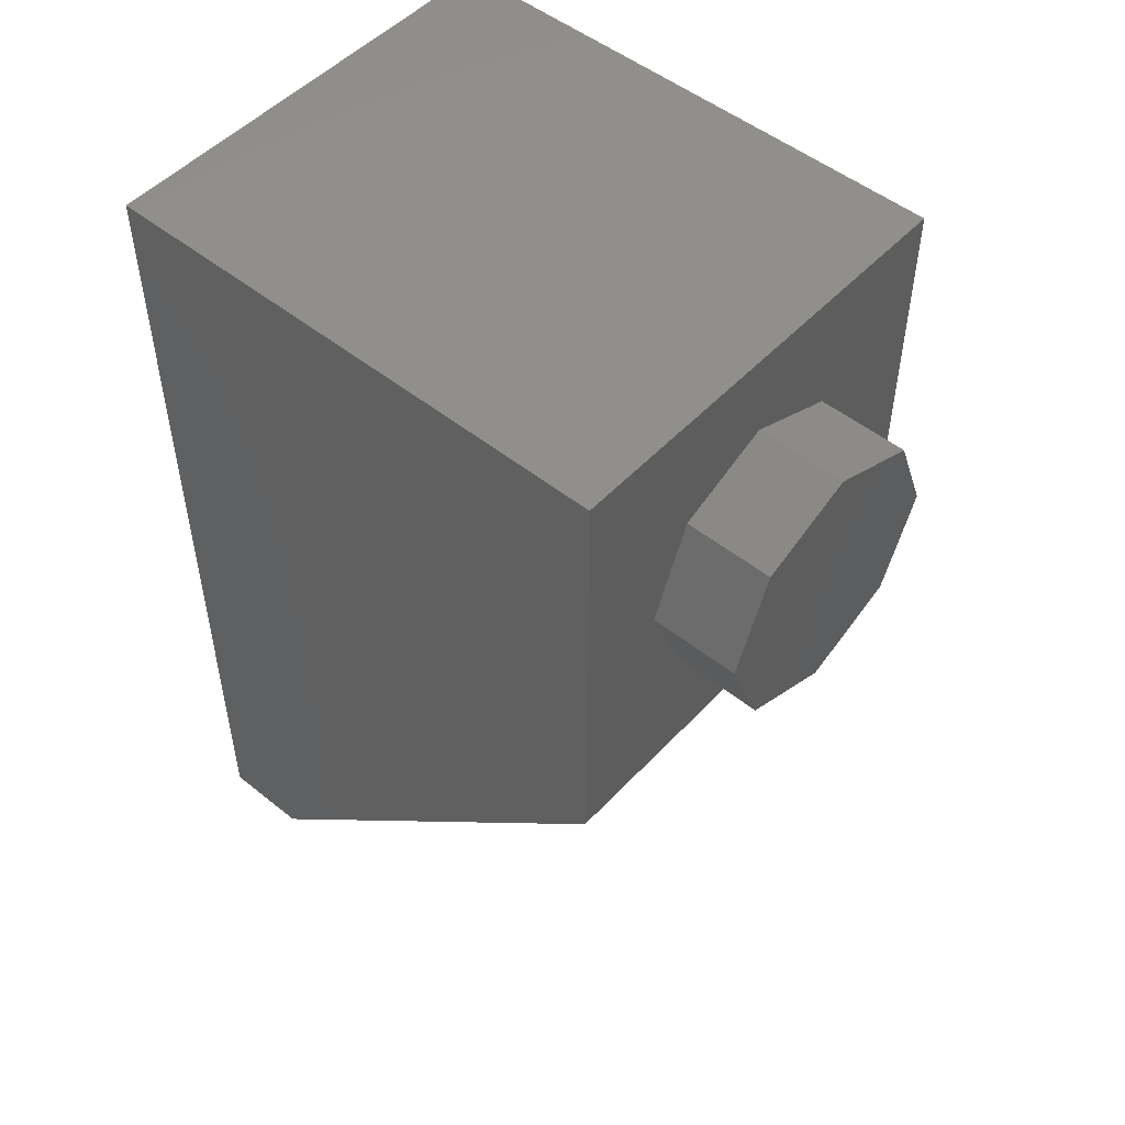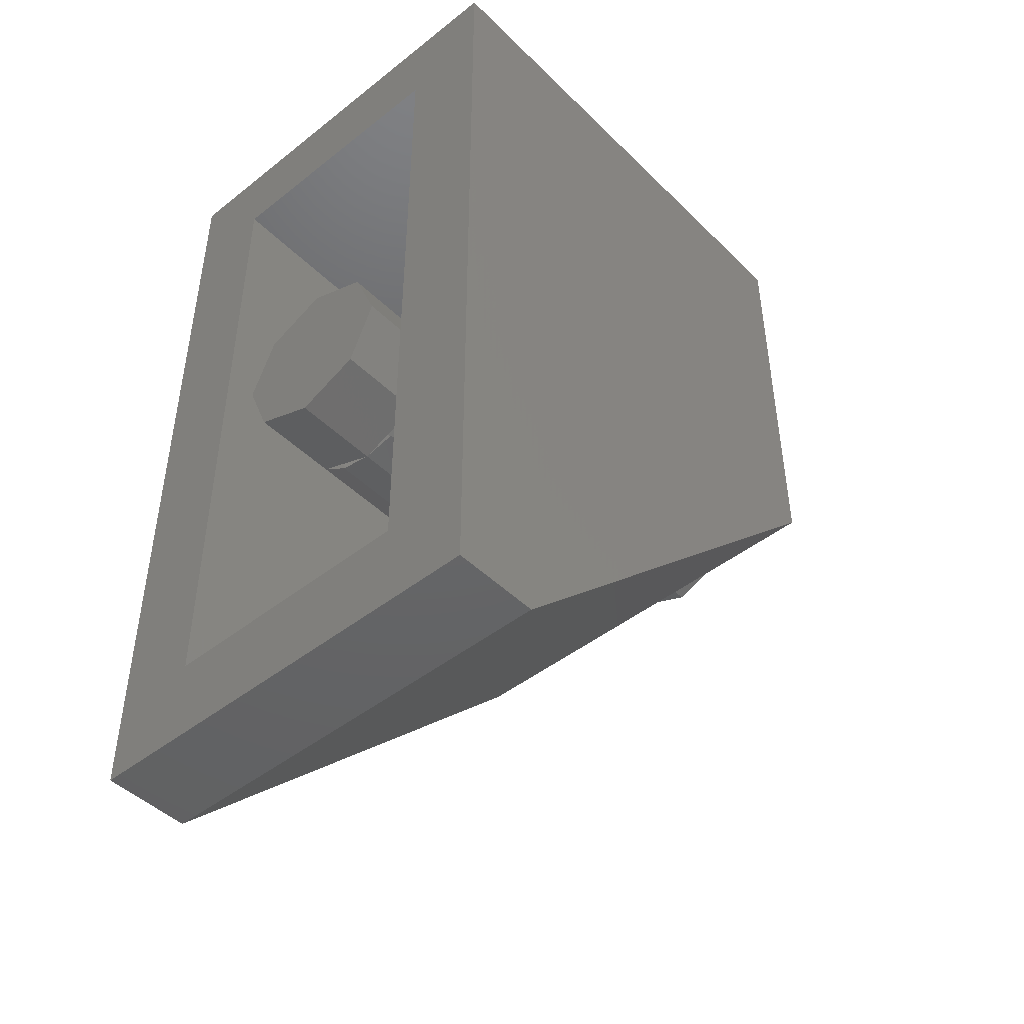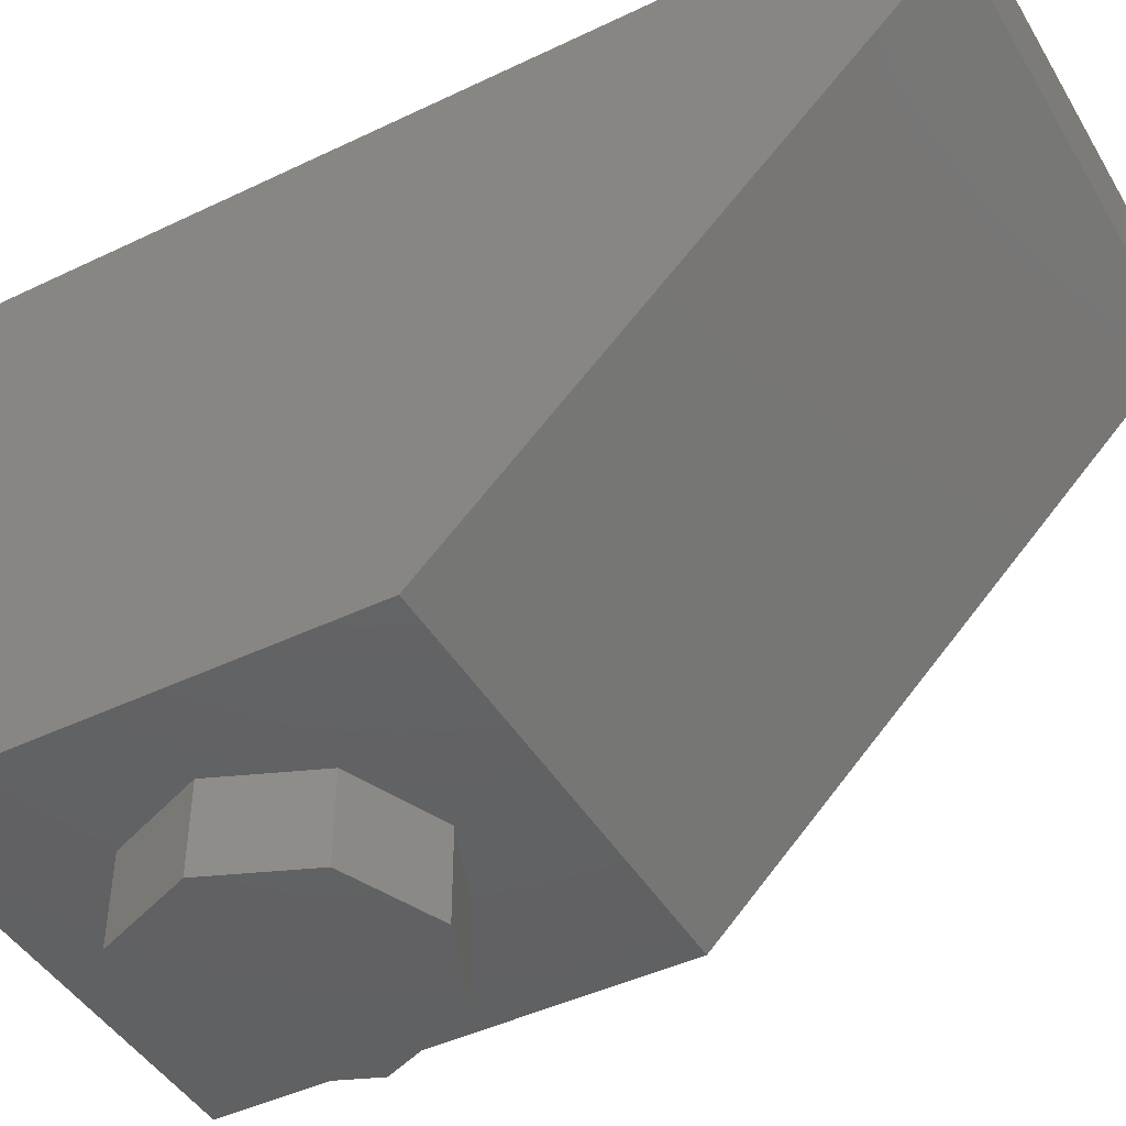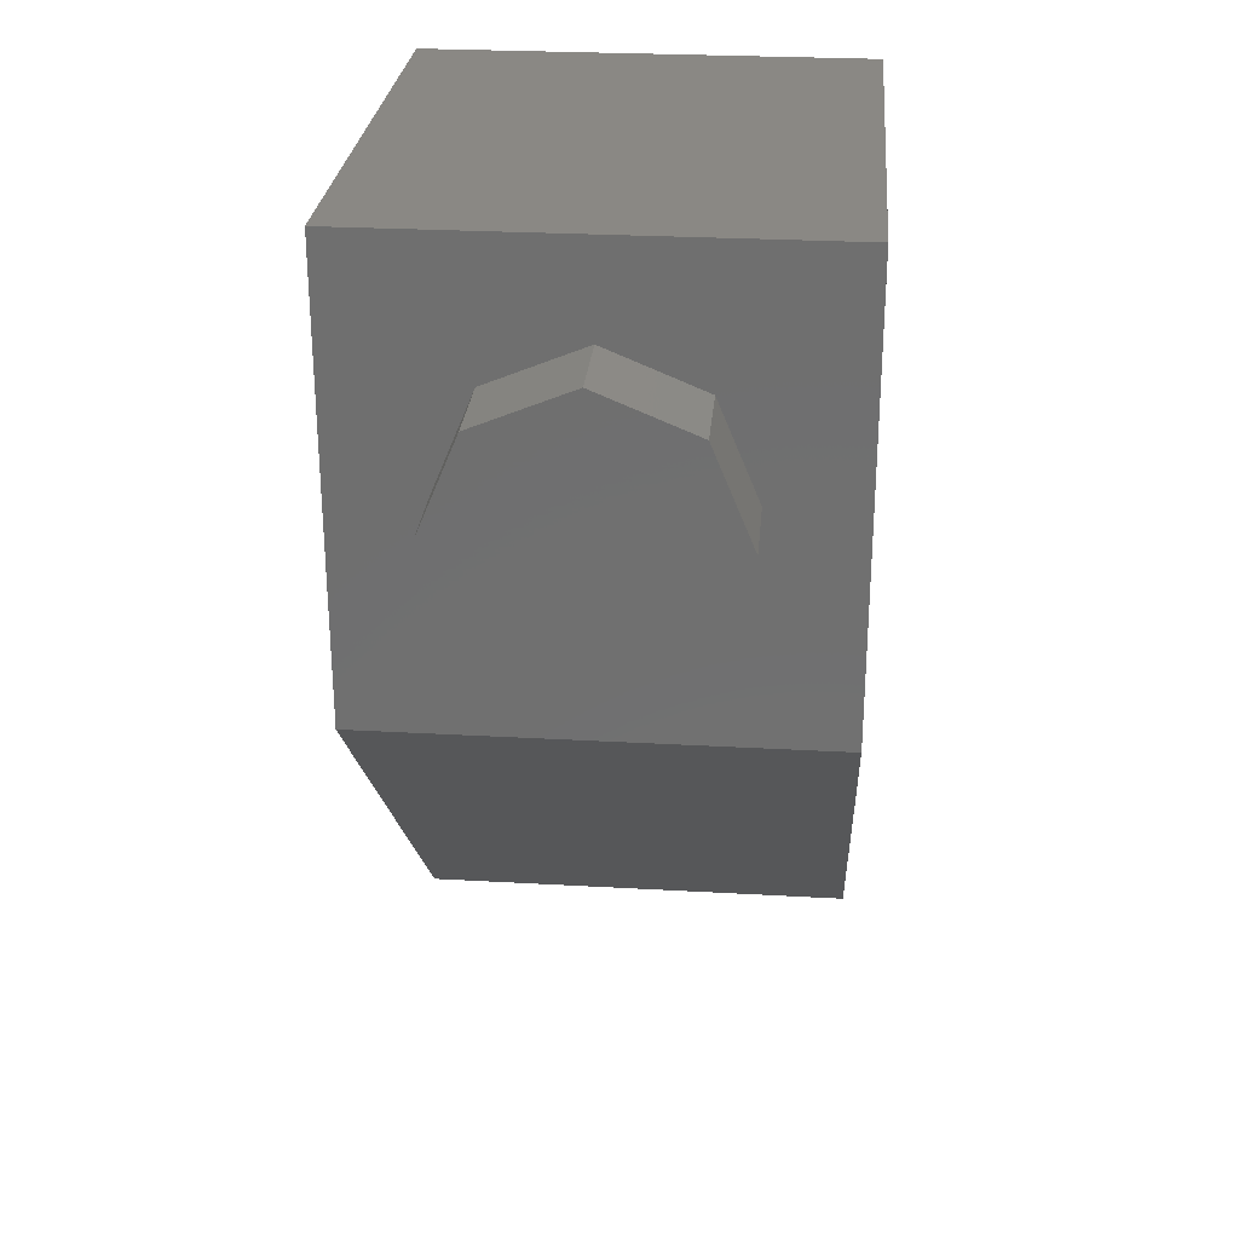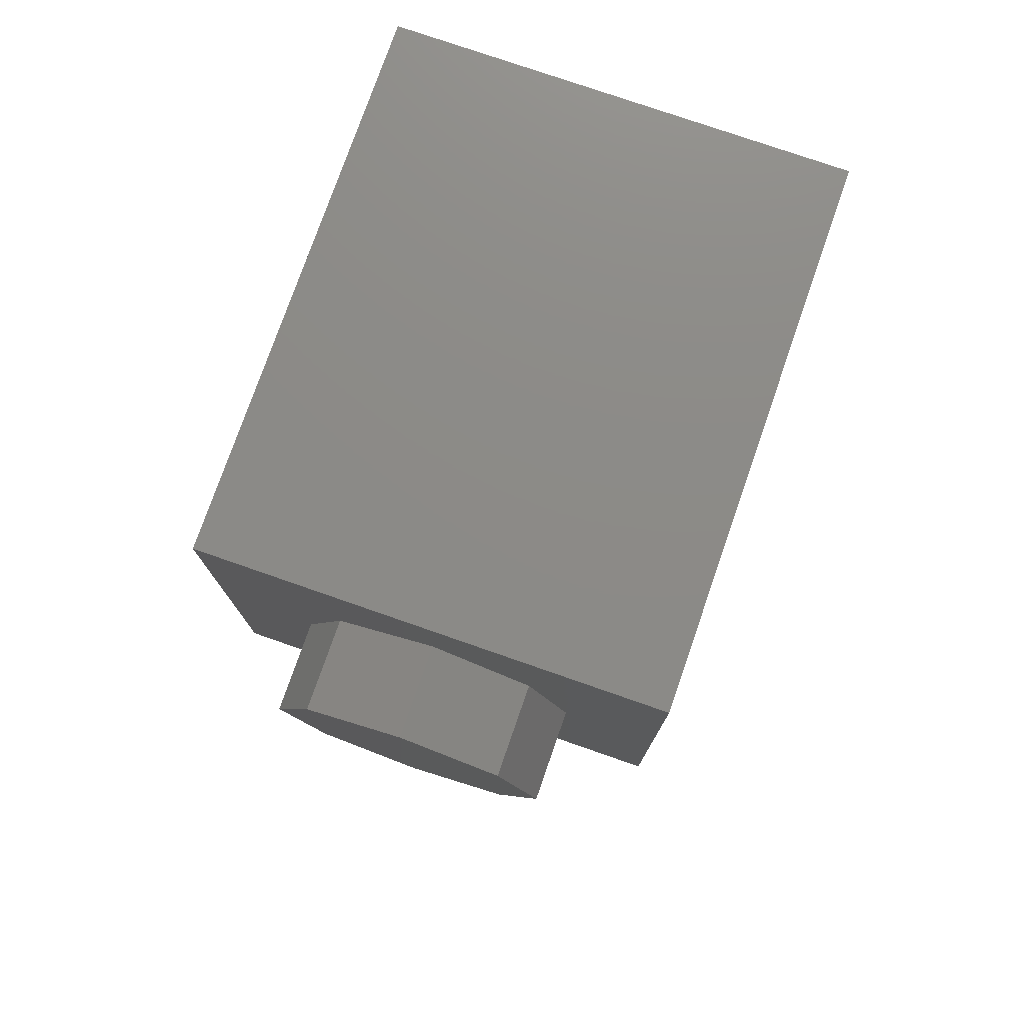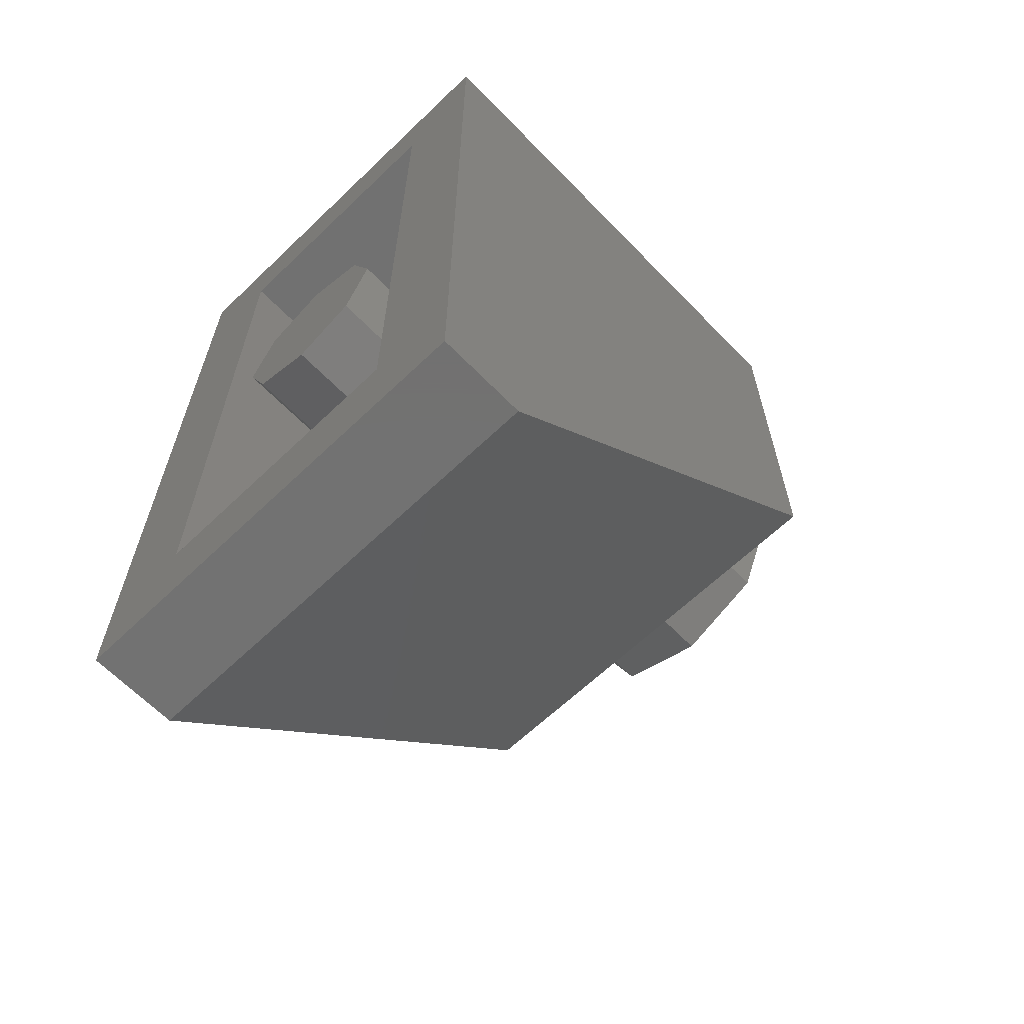
<metadata>
{"format":"stl","ext":"stl","renderer":"f3d","projection":"perspective","resolution":1024,"background":"white","views":[{"elev":50.6,"azim":-48.8,"up":"+Z"},{"elev":-46.0,"azim":-138.0,"up":"+Z"},{"elev":-44.8,"azim":119.1,"up":"+Y"},{"elev":27.5,"azim":5.0,"up":"+Z"},{"elev":76.9,"azim":19.2,"up":"+Z"},{"elev":-63.8,"azim":-136.0,"up":"+Z"}]}
</metadata>
<code>
# stl→obj: 88 verts, 132 faces
v 0.4 0 0.4
v 0.4 0 -0.4
v 0.4 0.8 -1.2
v 0.24 0.8 -1.04
v 0.24 0.16 -0.4
v 0.24 0.16 0.24
v -0.24 0.16 0.24
v -0.24 0.16 -0.4
v -0.24 0.8 -1.04
v -0.4 0.8 -1.2
v -0.4 0 -0.4
v -0.4 0 0.4
v 0.16 0.96 -0.4
v 0.1131 0.96 -0.5131
v 0 0.96 -0.4
v 0 0.96 -0.56
v -0.1131 0.96 -0.5131
v -0.16 0.96 -0.4
v -0.1131 0.96 -0.2869
v -0 0.96 -0.24
v 0.1131 0.96 -0.2869
v 0.4 0.96 0.4
v 0.24 0.96 0.24
v -0.24 0.96 0.24
v -0.4 0.96 0.4
v -0.24 0.96 -1.04
v -0.4 0.96 -1.2
v 0.24 0.96 -1.04
v 0.4 0.96 -1.2
v 0.16 0.8 -0.4
v 0.1131 0.8 -0.5131
v 0 0.8 -0.56
v -0.1131 0.8 -0.5131
v -0.16 0.8 -0.4
v -0.1131 0.8 -0.2869
v -0 0.8 -0.24
v 0.1131 0.8 -0.2869
v 0.16 0.16 -0.4
v 0.1478 0.8 -0.3388
v 0.1478 0.16 -0.3388
v 0.1131 0.16 -0.2869
v 0.06123 0.8 -0.2522
v 0.06123 0.16 -0.2522
v -0 0.16 -0.24
v -0.06123 0.8 -0.2522
v -0.06123 0.16 -0.2522
v -0.1131 0.16 -0.2869
v -0.1478 0.8 -0.3388
v -0.1478 0.16 -0.3388
v -0.16 0.16 -0.4
v -0.16 0.32 -0.4
v -0.1478 0.8 -0.4612
v -0.1478 0.32 -0.4612
v -0.1131 0.32 -0.5131
v -0.06123 0.8 -0.5478
v -0.06123 0.32 -0.5478
v -0 0.8 -0.56
v -0 0.32 -0.56
v 0.06123 0.8 -0.5478
v 0.06123 0.32 -0.5478
v 0.1131 0.32 -0.5131
v 0.1478 0.8 -0.4612
v 0.1478 0.32 -0.4612
v 0.16 0.32 -0.4
v 0.24 -0.16 0
v 0.24 0 0
v 0.1697 0 0.1697
v 0.1697 -0.16 0.1697
v -0 0 0.24
v -0 -0.16 0.24
v -0.1697 0 0.1697
v -0.1697 -0.16 0.1697
v -0.24 0 -0
v -0.24 -0.16 -0
v -0.1697 0 -0.1697
v -0.1697 -0.16 -0.1697
v 0 0 -0.24
v 0 -0.16 -0.24
v 0.1697 0 -0.1697
v 0.1697 -0.16 -0.1697
v 0 0.32 -0.56
v 0.06123 0.3078 -0.5478
v 0.1131 0.2731 -0.5131
v 0.1478 0.2212 -0.4612
v -0.06123 0.3078 -0.5478
v -0.1131 0.2731 -0.5131
v -0.1478 0.2212 -0.4612
v 0 -0.16 0
f 1 2 3
f 4 5 6
f 7 8 9
f 10 11 12
f 13 14 15
f 14 16 15
f 16 17 15
f 17 18 15
f 18 19 15
f 19 20 15
f 20 21 15
f 21 13 15
f 22 23 24
f 22 24 25
f 25 24 26
f 25 26 27
f 27 26 28
f 27 28 29
f 29 28 23
f 29 23 22
f 6 5 8
f 6 8 7
f 2 1 12
f 2 12 11
f 25 12 1
f 25 1 22
f 23 6 7
f 23 7 24
f 4 28 26
f 4 26 9
f 29 3 10
f 29 10 27
f 22 1 3
f 22 3 29
f 4 6 23
f 4 23 28
f 24 7 9
f 24 9 26
f 10 12 25
f 10 25 27
f 8 5 4
f 8 4 9
f 13 30 31
f 13 31 14
f 14 31 32
f 14 32 16
f 16 32 33
f 16 33 17
f 17 33 34
f 17 34 18
f 18 34 35
f 18 35 19
f 19 35 36
f 19 36 20
f 20 36 37
f 20 37 21
f 21 37 30
f 21 30 13
f 38 30 39
f 38 39 40
f 40 39 37
f 40 37 41
f 41 37 42
f 41 42 43
f 43 42 36
f 43 36 44
f 44 36 45
f 44 45 46
f 46 45 35
f 46 35 47
f 47 35 48
f 47 48 49
f 49 48 34
f 49 34 50
f 51 34 52
f 51 52 53
f 53 52 33
f 53 33 54
f 54 33 55
f 54 55 56
f 56 55 57
f 56 57 58
f 58 57 59
f 58 59 60
f 60 59 31
f 60 31 61
f 61 31 62
f 61 62 63
f 63 62 30
f 63 30 64
f 65 66 67
f 65 67 68
f 68 67 69
f 68 69 70
f 70 69 71
f 70 71 72
f 72 71 73
f 72 73 74
f 74 73 75
f 74 75 76
f 76 75 77
f 76 77 78
f 78 77 79
f 78 79 80
f 80 79 66
f 80 66 65
f 3 2 11
f 3 11 10
f 81 81 82
f 81 82 60
f 82 60 83
f 60 83 61
f 83 61 84
f 61 84 63
f 84 63 38
f 63 38 64
f 81 81 56
f 81 56 85
f 56 85 54
f 85 54 86
f 54 86 53
f 86 53 87
f 53 87 51
f 87 51 50
f 88 65 68
f 88 68 70
f 88 70 72
f 88 72 74
f 88 74 76
f 88 76 78
f 88 78 80
f 88 80 65

</code>
